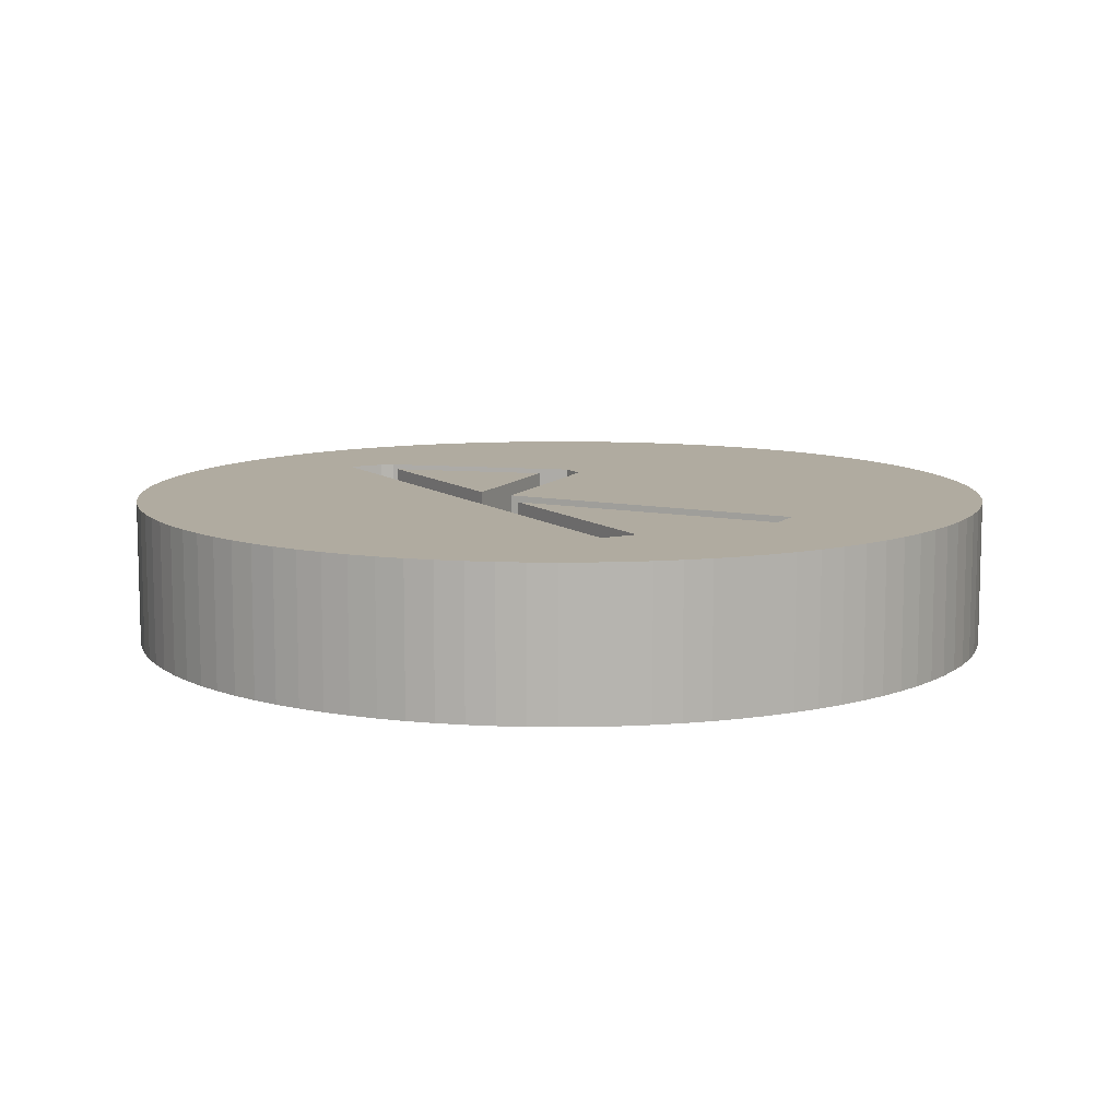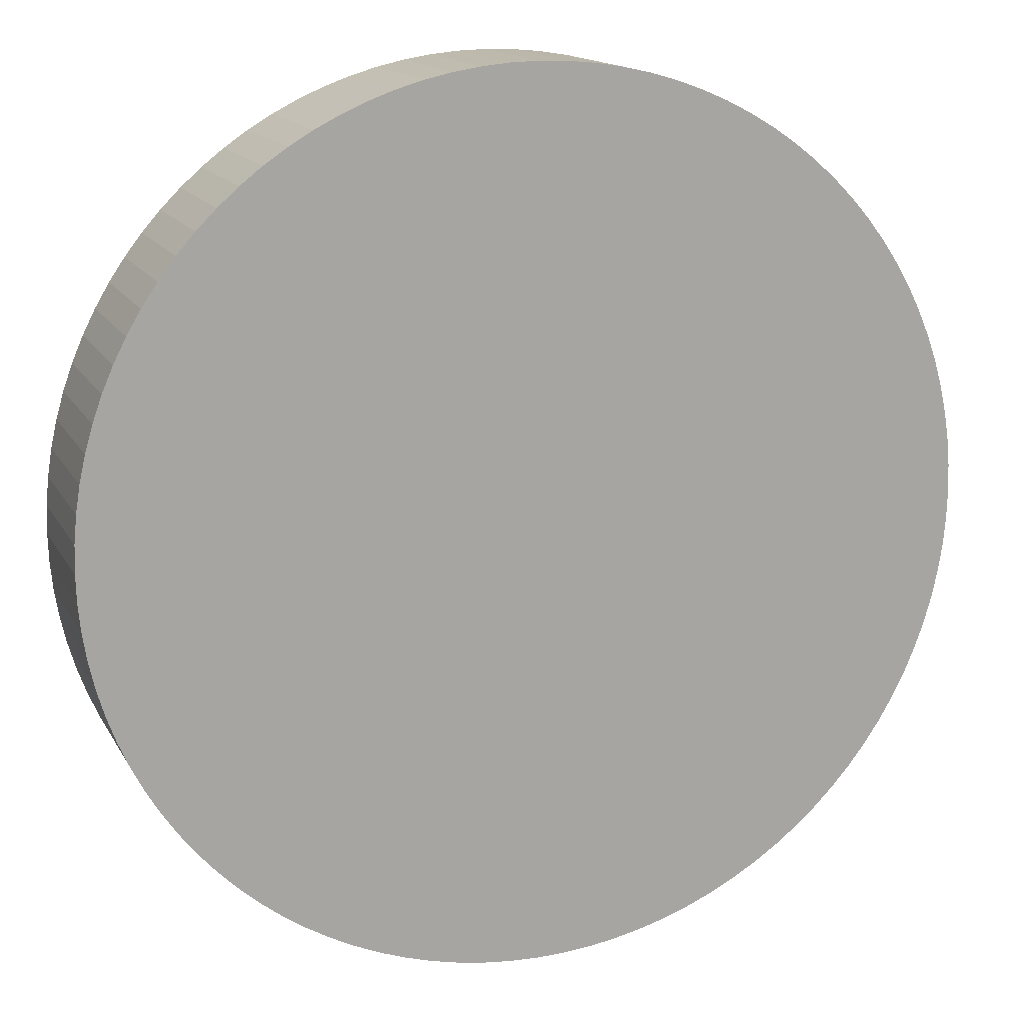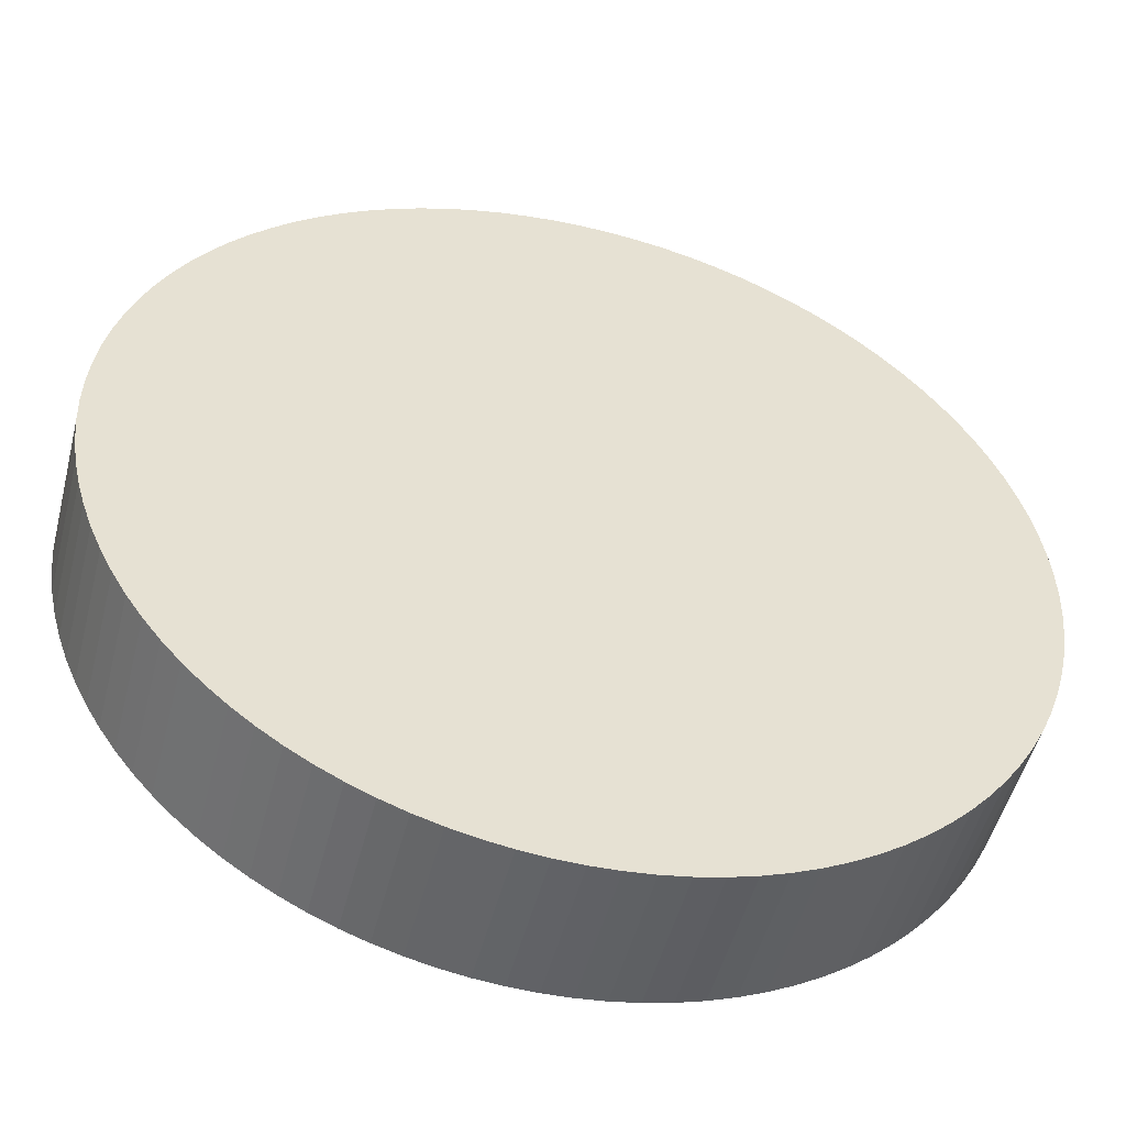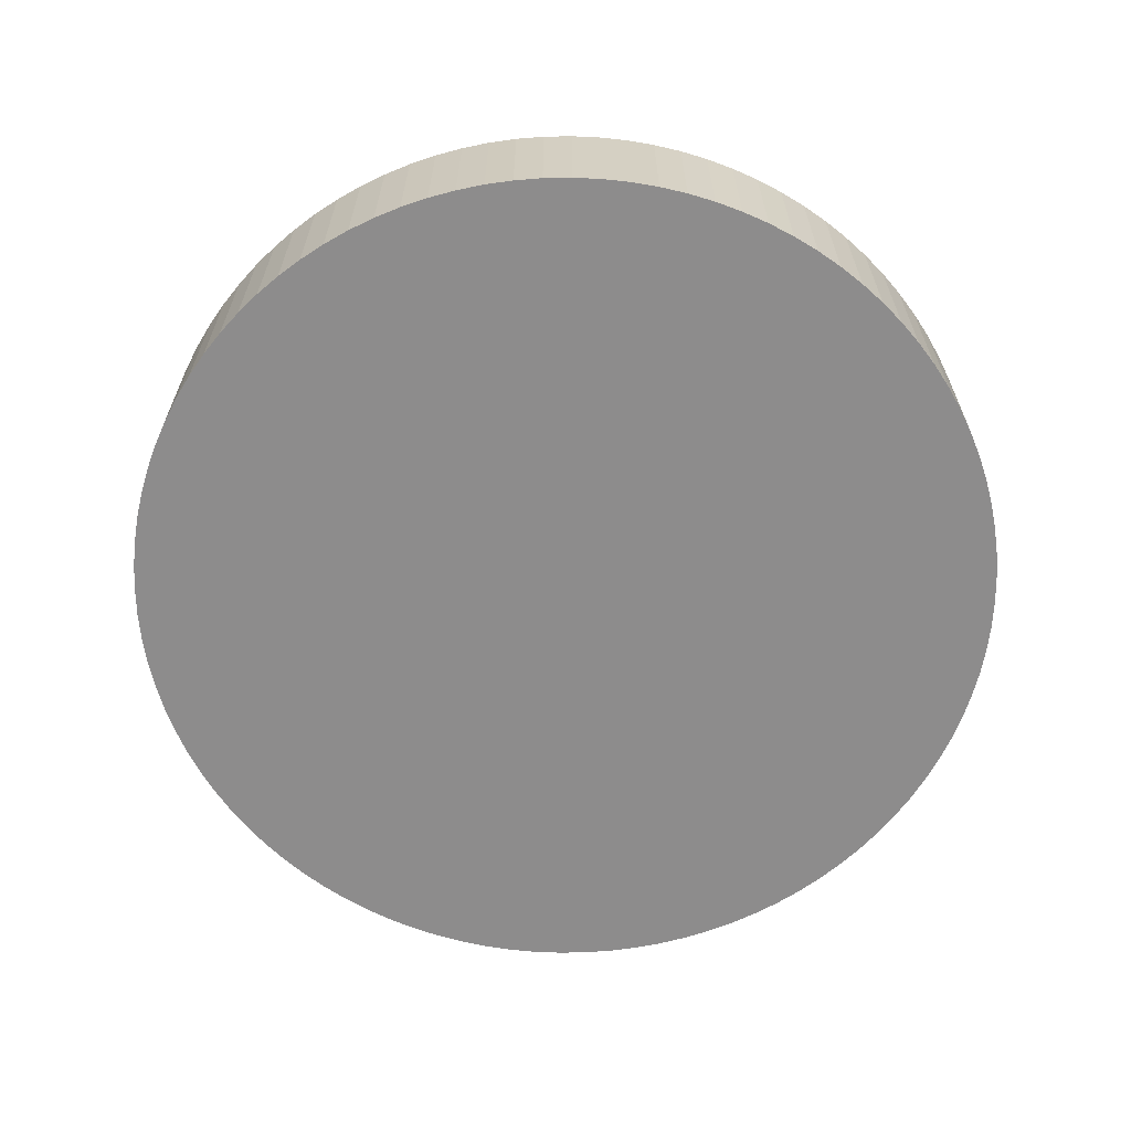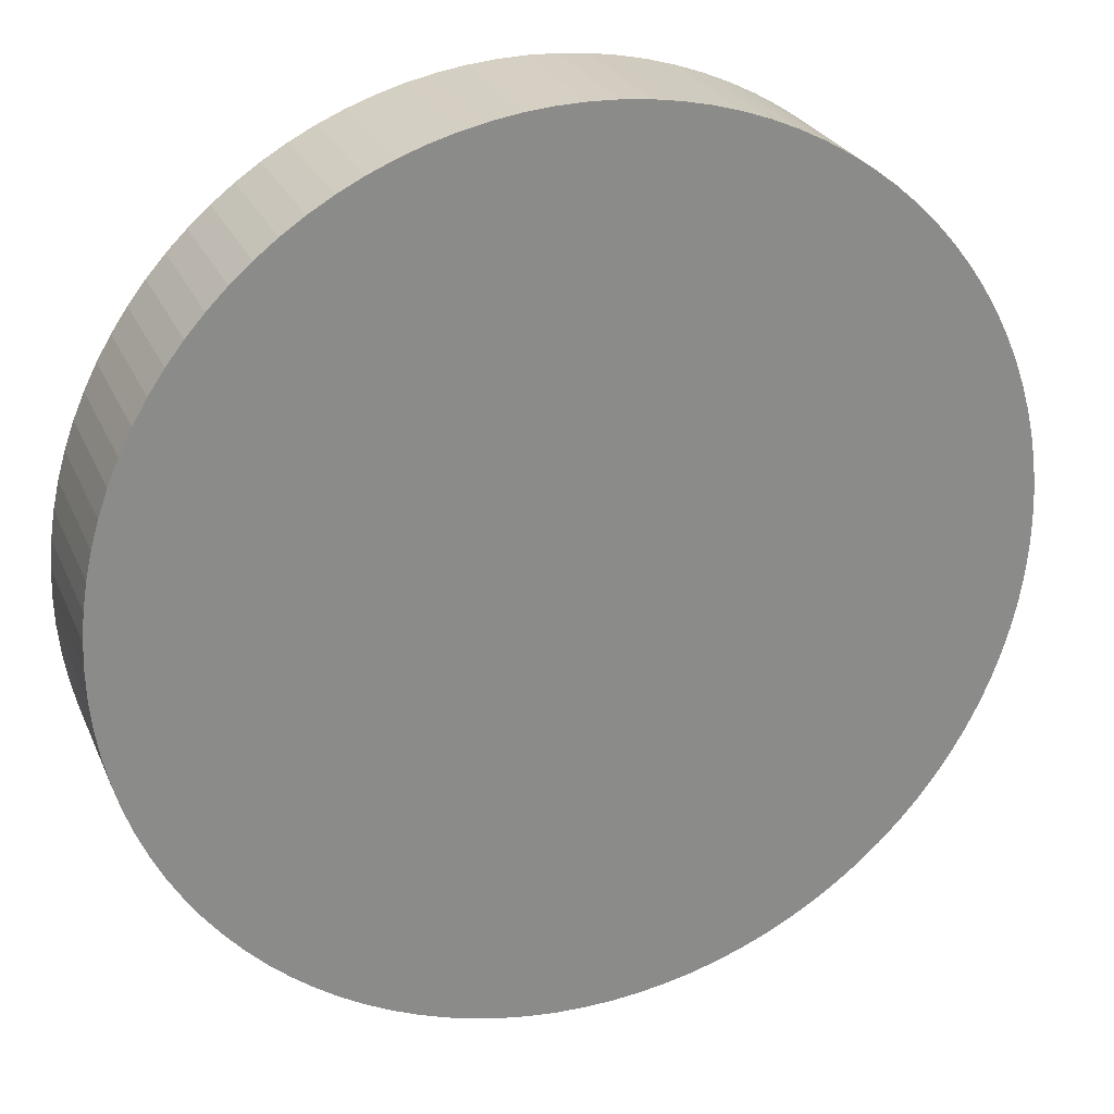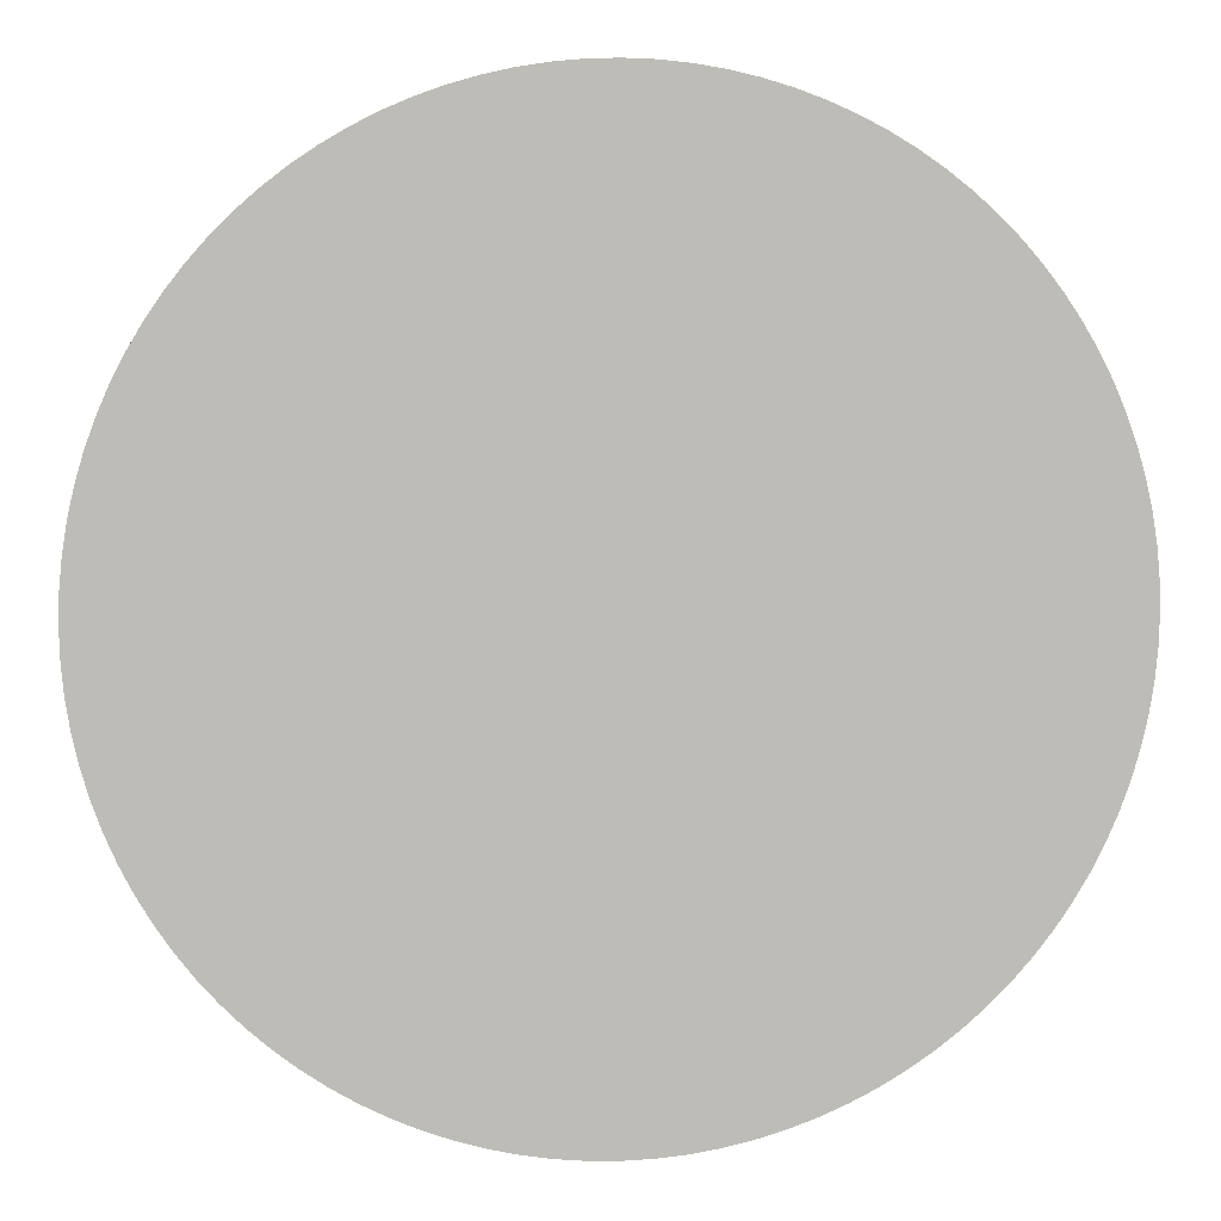
<metadata>
{"format":"obj","ext":"obj","renderer":"f3d","projection":"perspective","resolution":1024,"background":"white","views":[{"elev":9.8,"azim":-28.7,"up":"+Z"},{"elev":14.9,"azim":160.2,"up":"+Y"},{"elev":-50.4,"azim":165.7,"up":"+Y"},{"elev":-64.3,"azim":-83.6,"up":"+Z"},{"elev":26.0,"azim":160.3,"up":"+Y"},{"elev":5.9,"azim":173.3,"up":"+Y"}]}
</metadata>
<code>
v  3.101 5.092 2.1
v  1.658 4.621 2.1
v  3.091 4.099 2.1
v  -2.139 9.678 2.1
v  -2.569 8.316 2.1
v  -2.027 -0.1177 2.1
v  -2.569 1.131 2.1
v  -2.569 9.841 2.1
v  -3.879 9.841 2.1
v  -3.879 -9.811 2.1
v  -2.569 -1.684 2.1
v  3.879 -9.125 2.1
v  -2.569 -9.811 2.1
v  2.774 -9.841 2.1
v  3.101 5.092 5
v  -2.139 9.678 5
v  3.091 4.099 5
v  -2.027 -0.1177 5
v  3.879 -9.125 5
v  2.774 -9.841 5
v  -2.569 -1.684 5
v  -2.569 -9.811 5
v  -3.879 -9.811 5
v  -3.879 9.841 5
v  -2.569 9.841 5
v  -2.569 8.316 5
v  1.658 4.621 5
v  -2.569 1.131 5
v  15 0 5
v  14.97 0.9419 0
v  14.97 0.9419 5
v  15 0 0
v  -15 0 0
v  -14.97 0.9419 5
v  -14.97 0.9419 0
v  -15 0 5
v  0.9419 14.97 0
v  0 15 5
v  0.9419 14.97 5
v  0 15 0
v  -0.9419 -14.97 0
v  0 -15 5
v  -0.9419 -14.97 5
v  0 -15 0
v  -10.93 -10.27 0
v  -11.56 -9.561 5
v  -11.56 -9.561 0
v  -10.93 -10.27 5
v  10.93 10.27 5
v  10.27 10.93 0
v  10.27 10.93 5
v  10.93 10.27 0
v  -9.561 11.56 0
v  -10.27 10.93 5
v  -9.561 11.56 5
v  -10.27 10.93 0
v  -4.635 14.27 0
v  -5.522 13.95 5
v  -4.635 14.27 5
v  -5.522 13.95 0
v  13.95 5.522 5
v  13.57 6.387 0
v  13.57 6.387 5
v  13.95 5.522 0
v  6.387 13.57 0
v  5.522 13.95 5
v  6.387 13.57 5
v  5.522 13.95 0
v  8.817 12.14 0
v  8.037 12.66 5
v  8.817 12.14 5
v  8.037 12.66 0
v  -13.95 5.522 0
v  -13.57 6.387 5
v  -13.57 6.387 0
v  -13.95 5.522 5
v  -1.88 14.88 0
v  -2.811 14.73 5
v  -1.88 14.88 5
v  -2.811 14.73 0
v  14.97 -0.9419 0
v  14.88 -1.88 0
v  14.88 1.88 0
v  14.73 -2.811 0
v  14.73 2.811 0
v  14.53 -3.73 0
v  14.53 3.73 0
v  14.27 -4.635 0
v  14.27 4.635 0
v  13.95 -5.522 0
v  13.57 -6.387 0
v  13.14 -7.226 0
v  13.14 7.226 0
v  12.66 -8.037 0
v  12.66 8.037 0
v  12.14 -8.817 0
v  12.14 8.817 0
v  11.56 -9.561 0
v  11.56 9.561 0
v  10.93 -10.27 0
v  10.27 -10.93 0
v  9.561 -11.56 0
v  9.561 11.56 0
v  8.817 -12.14 0
v  8.037 -12.66 0
v  7.226 -13.14 0
v  7.226 13.14 0
v  6.387 -13.57 0
v  5.522 -13.95 0
v  4.635 -14.27 0
v  4.635 14.27 0
v  3.73 -14.53 0
v  3.73 14.53 0
v  2.811 -14.73 0
v  2.811 14.73 0
v  1.88 -14.88 0
v  1.88 14.88 0
v  0.9419 -14.97 0
v  -0.9419 14.97 0
v  -1.88 -14.88 0
v  -2.811 -14.73 0
v  -3.73 -14.53 0
v  -3.73 14.53 0
v  -4.635 -14.27 0
v  -5.522 -13.95 0
v  -6.387 -13.57 0
v  -6.387 13.57 0
v  -7.226 -13.14 0
v  -7.226 13.14 0
v  -8.037 -12.66 0
v  -8.037 12.66 0
v  -8.817 -12.14 0
v  -8.817 12.14 0
v  -9.561 -11.56 0
v  -10.27 -10.93 0
v  -10.93 10.27 0
v  -11.56 9.561 0
v  -12.14 -8.817 0
v  -12.14 8.817 0
v  -12.66 -8.037 0
v  -12.66 8.037 0
v  -13.14 -7.226 0
v  -13.14 7.226 0
v  -13.57 -6.387 0
v  -13.95 -5.522 0
v  -14.27 -4.635 0
v  -14.27 4.635 0
v  -14.53 -3.73 0
v  -14.53 3.73 0
v  -14.73 -2.811 0
v  -14.73 2.811 0
v  -14.88 -1.88 0
v  -14.88 1.88 0
v  -14.97 -0.9419 0
v  14.73 2.811 5
v  14.53 3.73 5
v  14.27 4.635 5
v  12.66 8.037 5
v  12.14 8.817 5
v  11.56 9.561 5
v  13.14 7.226 5
v  2.811 14.73 5
v  3.73 14.53 5
v  4.635 14.27 5
v  7.226 13.14 5
v  9.561 11.56 5
v  -14.53 3.73 5
v  -14.73 2.811 5
v  -11.56 9.561 5
v  -12.14 8.817 5
v  -14.27 4.635 5
v  1.88 14.88 5
v  -0.9419 14.97 5
v  14.88 1.88 5
v  14.97 -0.9419 5
v  14.88 -1.88 5
v  14.73 -2.811 5
v  14.53 -3.73 5
v  14.27 -4.635 5
v  13.95 -5.522 5
v  13.57 -6.387 5
v  13.14 -7.226 5
v  12.66 -8.037 5
v  12.14 -8.817 5
v  11.56 -9.561 5
v  10.93 -10.27 5
v  10.27 -10.93 5
v  9.561 -11.56 5
v  8.817 -12.14 5
v  8.037 -12.66 5
v  7.226 -13.14 5
v  6.387 -13.57 5
v  5.522 -13.95 5
v  4.635 -14.27 5
v  3.73 -14.53 5
v  2.811 -14.73 5
v  1.88 -14.88 5
v  0.9419 -14.97 5
v  -1.88 -14.88 5
v  -2.811 -14.73 5
v  -3.73 -14.53 5
v  -4.635 -14.27 5
v  -5.522 -13.95 5
v  -6.387 -13.57 5
v  -7.226 -13.14 5
v  -8.037 -12.66 5
v  -8.817 -12.14 5
v  -9.561 -11.56 5
v  -10.27 -10.93 5
v  -12.14 -8.817 5
v  -12.66 -8.037 5
v  -13.14 -7.226 5
v  -13.57 -6.387 5
v  -13.95 -5.522 5
v  -14.27 -4.635 5
v  -14.53 -3.73 5
v  -14.73 -2.811 5
v  -14.88 -1.88 5
v  -14.97 -0.9419 5
v  -14.88 1.88 5
v  -13.14 7.226 5
v  -12.66 8.037 5
v  -10.93 10.27 5
v  -8.817 12.14 5
v  -8.037 12.66 5
v  -7.226 13.14 5
v  -6.387 13.57 5
v  -3.73 14.53 5
g OpenSCAD_Model
f 1 2 3
f 4 2 1
f 4 5 2
f 2 6 3
f 6 2 7
f 8 5 4
f 9 7 5
f 9 5 8
f 10 7 9
f 7 10 11
f 11 6 7
f 11 12 6
f 11 10 13
f 12 11 14
f 4 15 16
f 15 4 1
f 3 15 1
f 15 3 17
f 3 18 17
f 18 3 6
f 12 18 6
f 18 12 19
f 12 20 19
f 20 12 14
f 20 11 21
f 11 20 14
f 13 21 11
f 21 13 22
f 13 23 22
f 23 13 10
f 23 9 24
f 9 23 10
f 9 25 24
f 25 9 8
f 8 16 25
f 16 8 4
f 2 26 27
f 26 2 5
f 7 26 5
f 26 7 28
f 7 27 28
f 27 7 2
f 29 30 31
f 30 29 32
f 33 34 35
f 34 33 36
f 37 38 39
f 38 37 40
f 41 42 43
f 42 41 44
f 45 46 47
f 46 45 48
f 49 50 51
f 50 49 52
f 53 54 55
f 54 53 56
f 57 58 59
f 58 57 60
f 61 62 63
f 62 61 64
f 65 66 67
f 66 65 68
f 69 70 71
f 70 69 72
f 73 74 75
f 74 73 76
f 77 78 79
f 78 77 80
f 81 30 32
f 82 30 81
f 82 83 30
f 84 83 82
f 84 85 83
f 86 85 84
f 86 87 85
f 88 87 86
f 88 89 87
f 90 89 88
f 90 64 89
f 91 64 90
f 91 62 64
f 92 62 91
f 92 93 62
f 94 93 92
f 94 95 93
f 96 95 94
f 96 97 95
f 98 97 96
f 98 99 97
f 100 99 98
f 100 52 99
f 101 52 100
f 101 50 52
f 102 50 101
f 102 103 50
f 104 103 102
f 104 69 103
f 105 69 104
f 105 72 69
f 106 72 105
f 106 107 72
f 108 107 106
f 108 65 107
f 109 65 108
f 109 68 65
f 110 68 109
f 110 111 68
f 112 111 110
f 112 113 111
f 114 113 112
f 114 115 113
f 116 115 114
f 116 117 115
f 118 117 116
f 118 37 117
f 44 37 118
f 44 40 37
f 41 40 44
f 41 119 40
f 120 119 41
f 120 77 119
f 121 77 120
f 121 80 77
f 122 80 121
f 122 123 80
f 124 123 122
f 124 57 123
f 125 57 124
f 125 60 57
f 126 60 125
f 126 127 60
f 128 127 126
f 128 129 127
f 130 129 128
f 130 131 129
f 132 131 130
f 132 133 131
f 134 133 132
f 134 53 133
f 135 53 134
f 135 56 53
f 45 56 135
f 45 136 56
f 47 136 45
f 47 137 136
f 138 137 47
f 138 139 137
f 140 139 138
f 140 141 139
f 142 141 140
f 142 143 141
f 144 143 142
f 144 75 143
f 145 75 144
f 145 73 75
f 146 73 145
f 146 147 73
f 148 147 146
f 148 149 147
f 150 149 148
f 150 151 149
f 152 151 150
f 152 153 151
f 154 153 152
f 154 35 153
f 35 154 33
f 155 87 156
f 87 155 85
f 156 89 157
f 89 156 87
f 158 97 159
f 97 158 95
f 159 99 160
f 99 159 97
f 63 93 161
f 93 63 62
f 113 162 163
f 162 113 115
f 68 164 66
f 164 68 111
f 72 165 70
f 165 72 107
f 103 71 166
f 71 103 69
f 151 167 149
f 167 151 168
f 139 169 137
f 169 139 170
f 147 76 73
f 76 147 171
f 16 163 162
f 16 162 172
f 16 172 39
f 16 39 38
f 16 38 173
f 16 173 79
f 163 16 15
f 79 25 16
f 15 164 163
f 15 66 164
f 15 67 66
f 15 165 67
f 15 70 165
f 15 71 70
f 15 166 71
f 15 51 166
f 15 49 51
f 15 160 49
f 15 159 160
f 15 158 159
f 15 161 158
f 161 15 17
f 17 63 161
f 17 61 63
f 17 157 61
f 17 156 157
f 17 155 156
f 17 174 155
f 17 31 174
f 17 29 31
f 29 17 175
f 175 17 176
f 176 17 177
f 177 17 178
f 178 17 179
f 19 179 17
f 19 17 18
f 179 19 180
f 180 19 181
f 181 19 182
f 182 19 183
f 183 19 184
f 184 19 185
f 185 19 186
f 186 19 187
f 187 19 188
f 188 19 189
f 189 19 190
f 190 19 191
f 191 19 192
f 20 193 19
f 192 19 193
f 193 20 194
f 194 20 195
f 195 20 196
f 20 197 196
f 20 198 197
f 20 42 198
f 22 42 20
f 22 20 21
f 42 22 43
f 43 22 199
f 22 200 199
f 22 201 200
f 23 201 22
f 23 202 201
f 23 203 202
f 23 204 203
f 23 205 204
f 23 206 205
f 23 207 206
f 23 208 207
f 23 209 208
f 23 48 209
f 23 46 48
f 23 210 46
f 23 211 210
f 23 212 211
f 23 213 212
f 23 214 213
f 23 215 214
f 23 216 215
f 23 217 216
f 23 218 217
f 23 219 218
f 23 36 219
f 24 36 23
f 36 24 34
f 34 24 220
f 220 24 168
f 168 24 167
f 167 24 171
f 171 24 76
f 76 24 74
f 74 24 221
f 221 24 222
f 222 24 170
f 170 24 169
f 169 24 223
f 223 24 54
f 54 24 55
f 55 24 224
f 224 24 225
f 225 24 226
f 226 24 227
f 227 24 58
f 58 24 59
f 59 24 228
f 228 24 25
f 228 25 78
f 78 25 79
f 26 28 27
f 129 225 226
f 225 129 131
f 131 224 225
f 224 131 133
f 40 173 38
f 173 40 119
f 44 198 42
f 198 44 118
f 105 189 190
f 189 105 104
f 104 188 189
f 188 104 102
f 176 81 175
f 81 176 82
f 125 202 203
f 202 125 124
f 138 211 140
f 211 138 210
f 154 36 33
f 36 154 219
f 174 85 155
f 85 174 83
f 31 83 174
f 83 31 30
f 157 64 61
f 64 157 89
f 160 52 49
f 52 160 99
f 161 95 158
f 95 161 93
f 111 163 164
f 163 111 113
f 115 172 162
f 172 115 117
f 117 39 172
f 39 117 37
f 107 67 165
f 67 107 65
f 50 166 51
f 166 50 103
f 137 223 136
f 223 137 169
f 136 54 56
f 54 136 223
f 143 222 141
f 222 143 221
f 75 221 143
f 221 75 74
f 141 170 139
f 170 141 222
f 149 171 147
f 171 149 167
f 153 168 151
f 168 153 220
f 35 220 153
f 220 35 34
f 127 226 227
f 226 127 129
f 60 227 58
f 227 60 127
f 133 55 224
f 55 133 53
f 80 228 78
f 228 80 123
f 123 59 228
f 59 123 57
f 119 79 173
f 79 119 77
f 175 32 29
f 32 175 81
f 118 197 198
f 197 118 116
f 110 193 194
f 193 110 109
f 114 195 196
f 195 114 112
f 102 187 188
f 187 102 101
f 106 190 191
f 190 106 105
f 109 192 193
f 192 109 108
f 186 98 185
f 98 186 100
f 184 94 183
f 94 184 96
f 180 88 179
f 88 180 90
f 182 91 181
f 91 182 92
f 179 86 178
f 86 179 88
f 135 48 45
f 48 135 209
f 134 207 208
f 207 134 132
f 128 204 205
f 204 128 126
f 132 206 207
f 206 132 130
f 122 200 201
f 200 122 121
f 124 201 202
f 201 124 122
f 120 43 199
f 43 120 41
f 121 199 200
f 199 121 120
f 140 212 142
f 212 140 211
f 144 214 145
f 214 144 213
f 142 213 144
f 213 142 212
f 47 210 138
f 210 47 46
f 145 215 146
f 215 145 214
f 148 217 150
f 217 148 216
f 146 216 148
f 216 146 215
f 152 219 154
f 219 152 218
f 150 218 152
f 218 150 217
f 177 82 176
f 82 177 84
f 116 196 197
f 196 116 114
f 112 194 195
f 194 112 110
f 187 100 186
f 100 187 101
f 108 191 192
f 191 108 106
f 185 96 184
f 96 185 98
f 183 92 182
f 92 183 94
f 181 90 180
f 90 181 91
f 135 208 209
f 208 135 134
f 126 203 204
f 203 126 125
f 130 205 206
f 205 130 128
f 178 84 177
f 84 178 86

</code>
